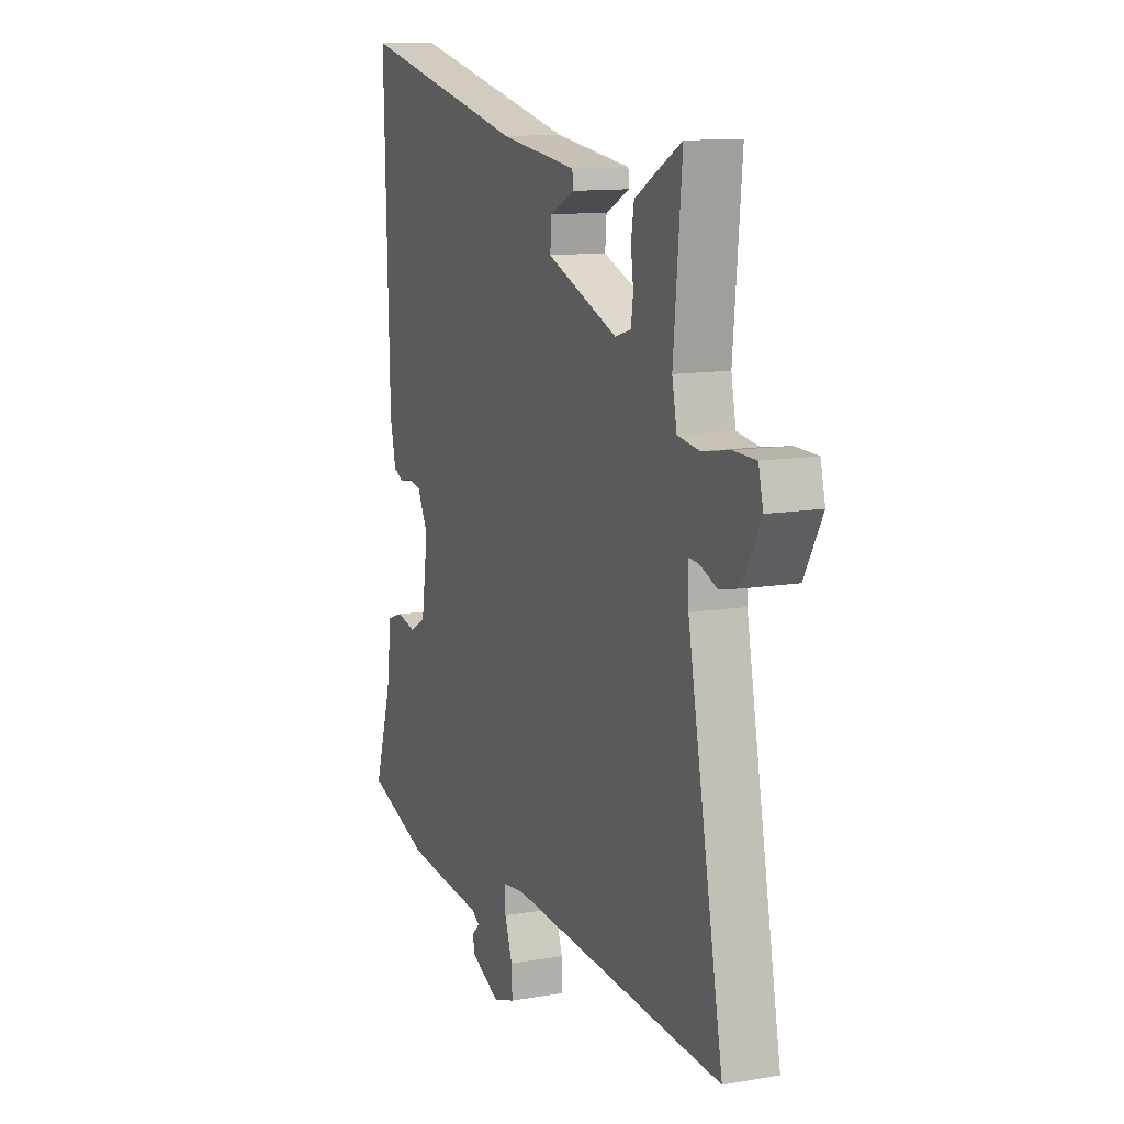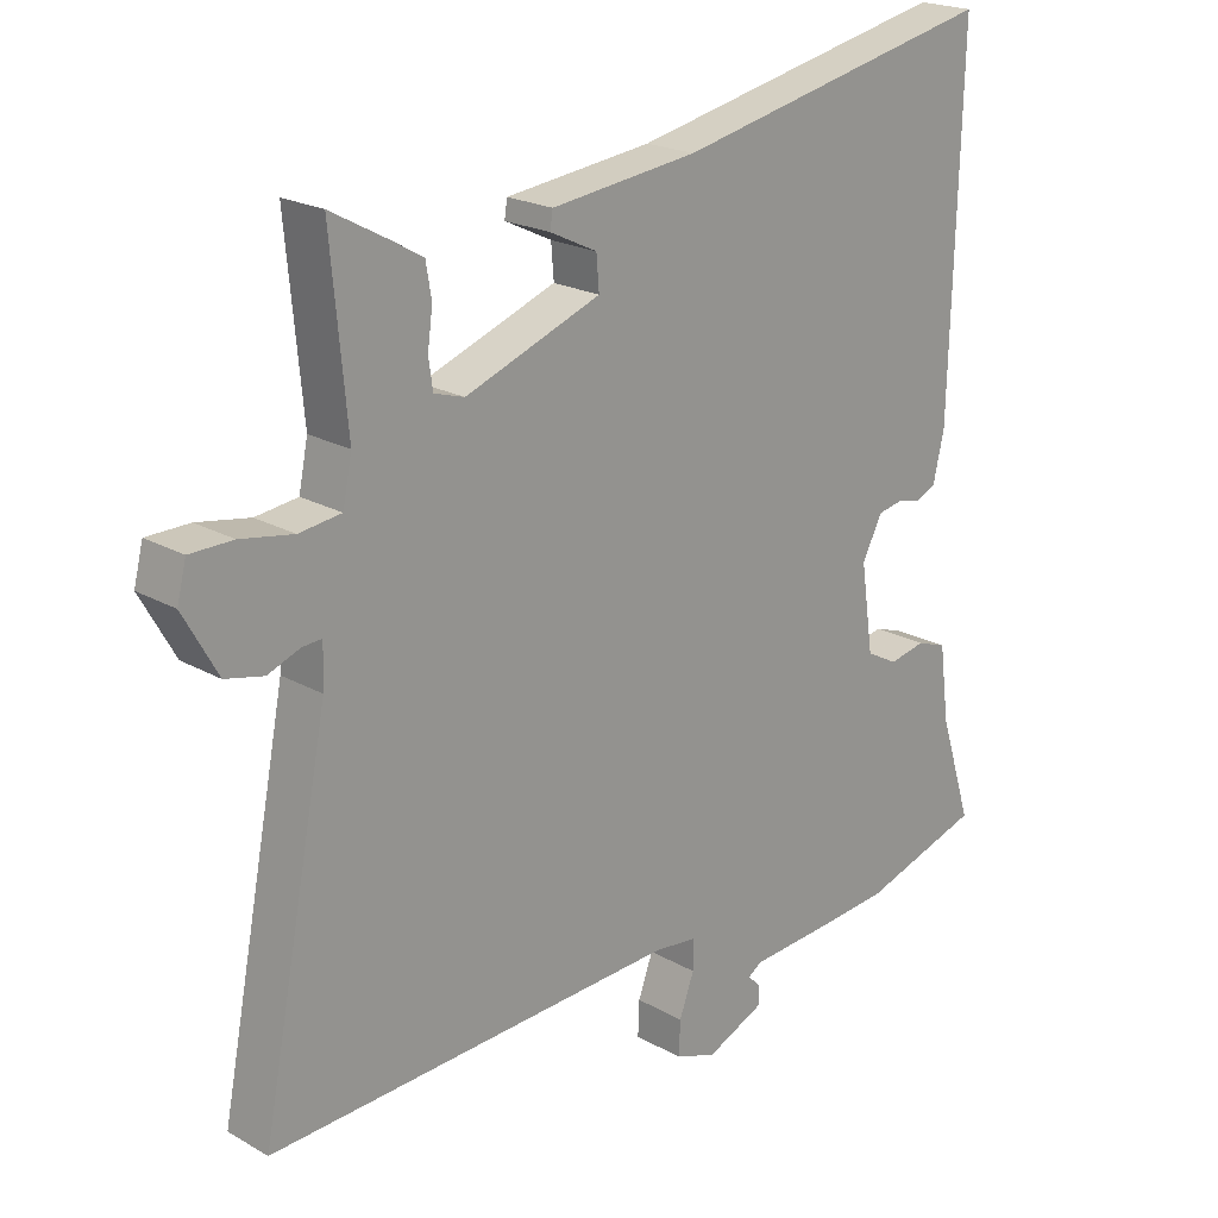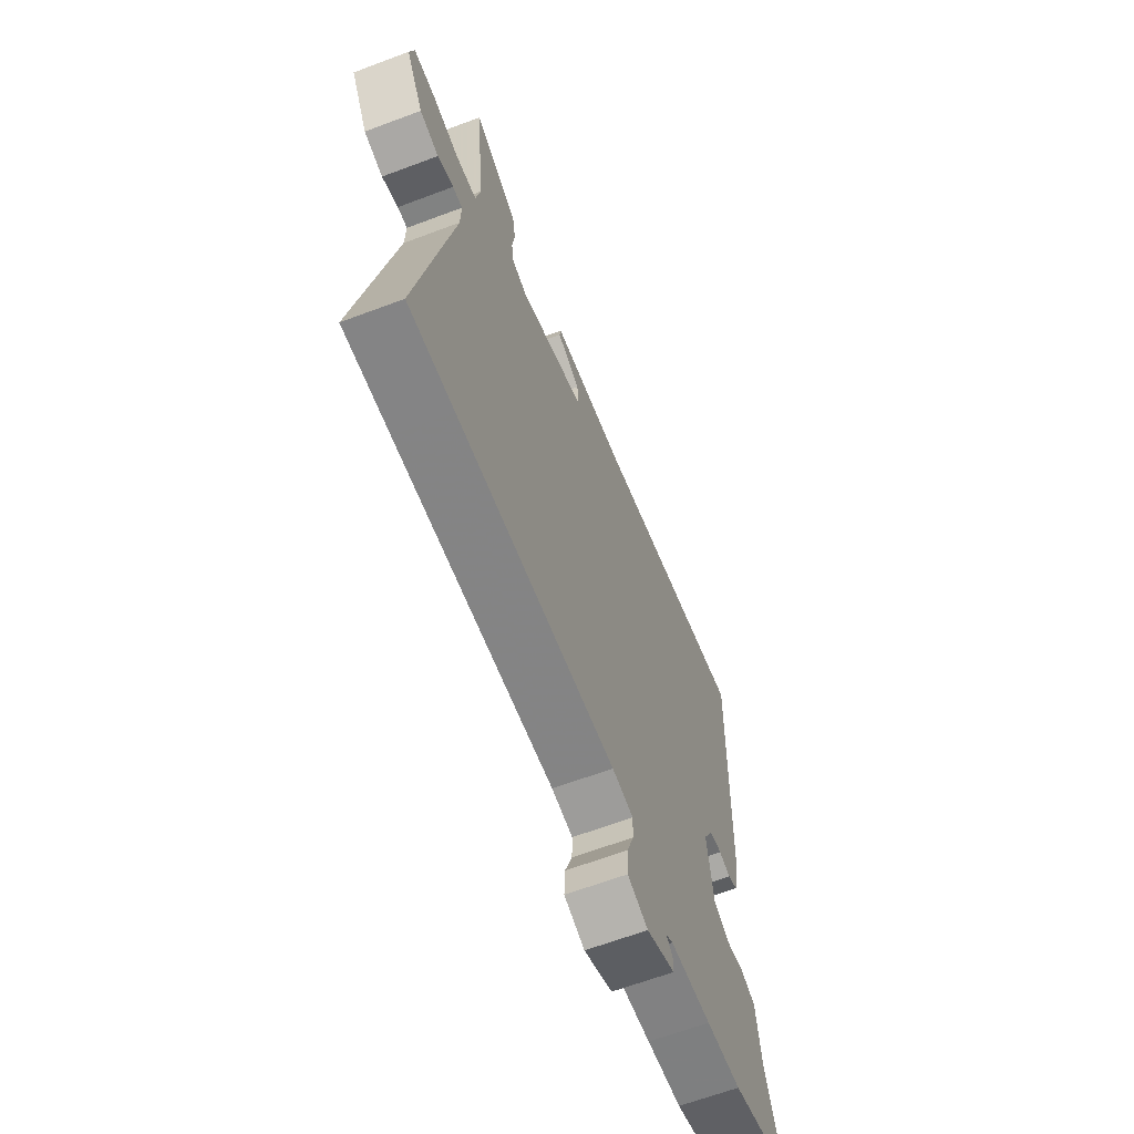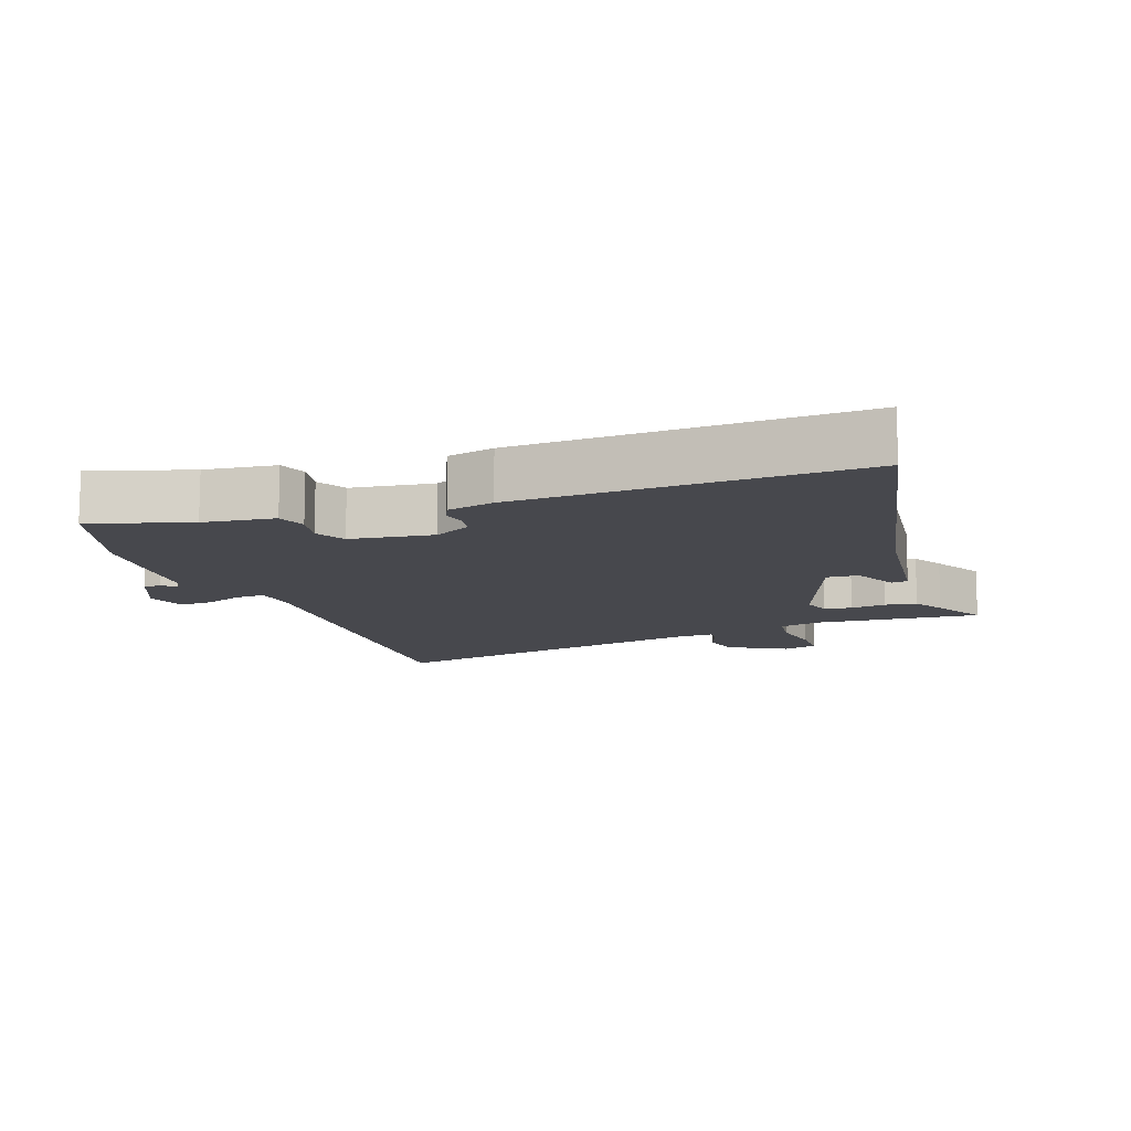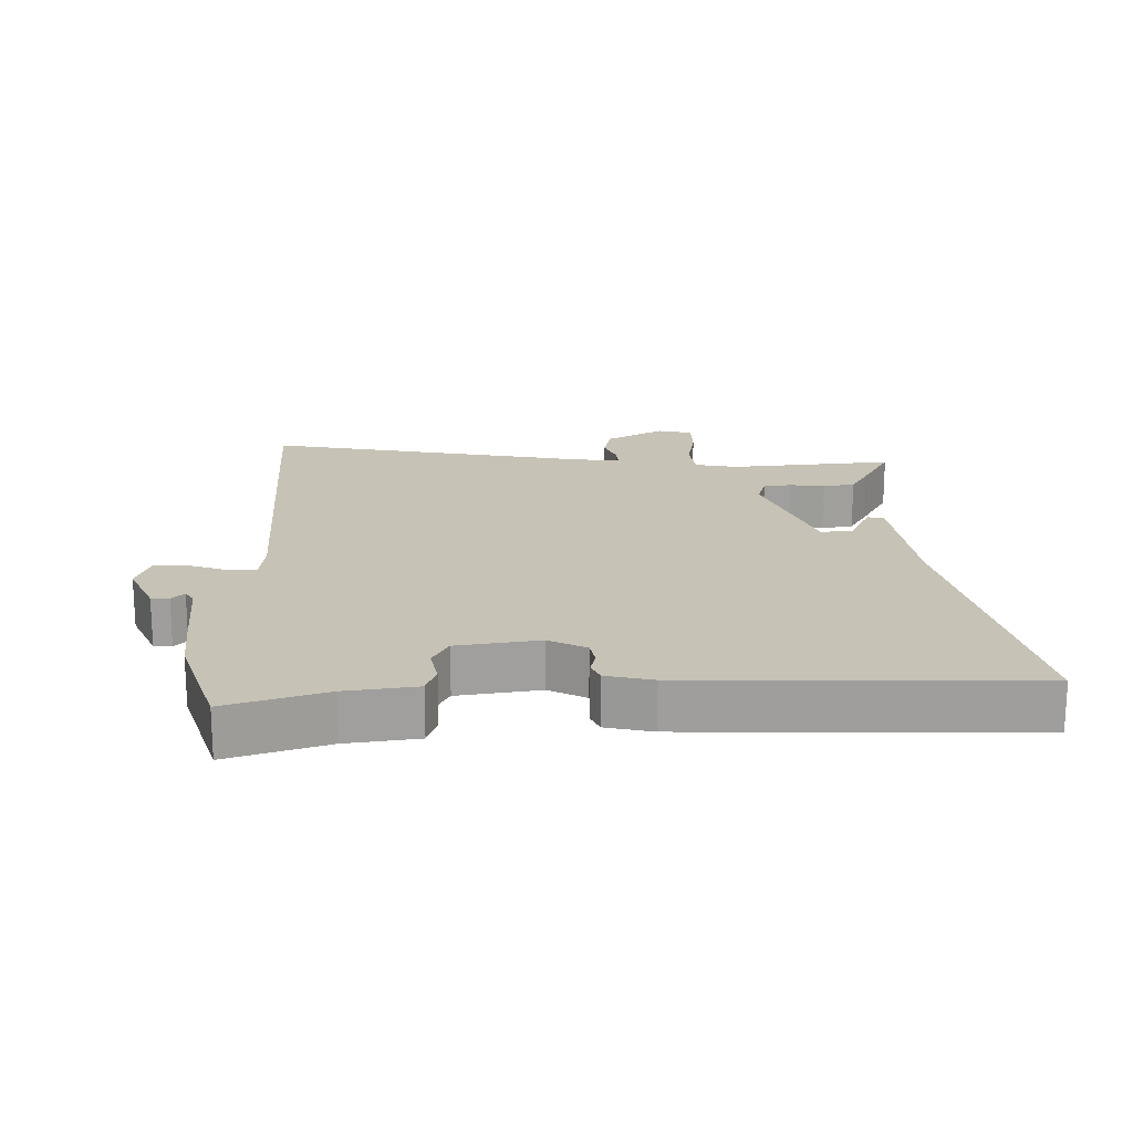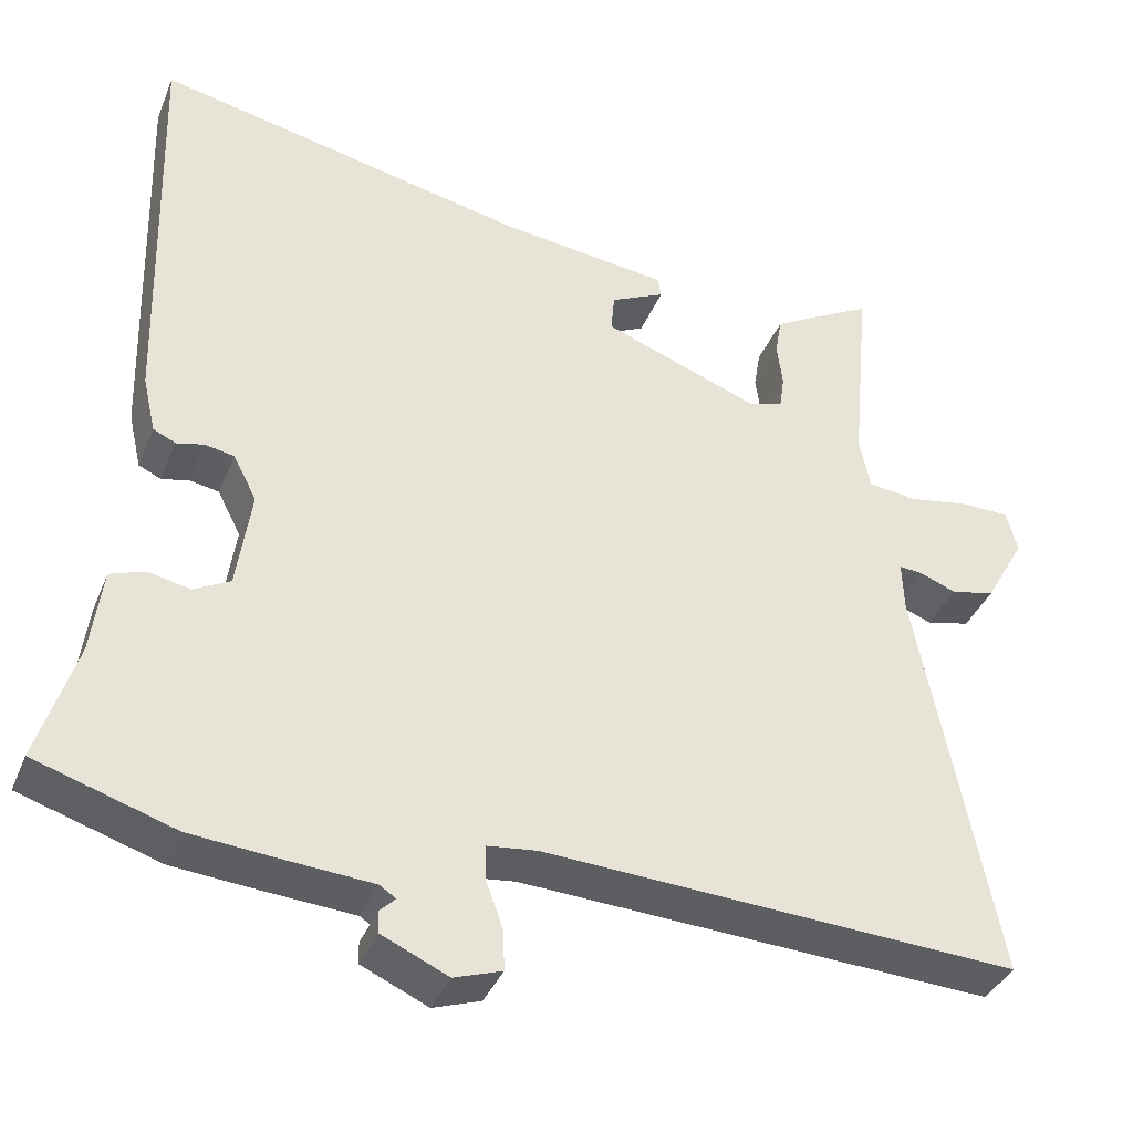
<metadata>
{"format":"obj","ext":"obj","renderer":"f3d","projection":"perspective","resolution":1024,"background":"white","views":[{"elev":12.0,"azim":67.7,"up":"+Z"},{"elev":20.8,"azim":135.6,"up":"+Z"},{"elev":-64.3,"azim":110.8,"up":"+Z"},{"elev":-11.9,"azim":-70.0,"up":"+Y"},{"elev":18.9,"azim":-91.2,"up":"+Y"},{"elev":-37.7,"azim":-20.7,"up":"+Z"}]}
</metadata>
<code>
v -0.495 0.07 0.574
v -0.033 0.07 0.473
v 0.176 0.07 0.447
v 0.18 0.07 0.422
v 0.113 0.07 0.39
v 0.109 0.07 0.342
v 0.302 0.07 0.269
v 0.345 0.07 0.282
v 0.351 0.07 0.324
v 0.344 0.07 0.377
v 0.352 0.07 0.425
v 0.399 0.07 0.452
v 0.478 0.07 0.495
v 0.455 0.07 0.247
v 0.468 0.07 0.183
v 0.528 0.07 0.175
v 0.603 0.07 0.188
v 0.664 0.07 0.187
v 0.677 0.07 0.135
v 0.628 0.07 0.048
v 0.574 0.07 0.036
v 0.528 0.07 0.054
v 0.5 0.07 0.056
v 0.502 0.07 -0.004
v 0.599 0.07 -0.505
v 0.467 0.07 -0.498
v 0.013 0.07 -0.473
v -0.048 0.07 -0.48
v -0.047 0.07 -0.523
v -0.026 0.07 -0.581
v -0.024 0.07 -0.631
v -0.083 0.07 -0.651
v -0.165 0.07 -0.614
v -0.166 0.07 -0.587
v -0.147 0.07 -0.568
v -0.167 0.07 -0.555
v -0.285 0.07 -0.546
v -0.385 0.07 -0.537
v -0.557 0.07 -0.482
v -0.51 0.07 -0.333
v -0.496 0.07 -0.226
v -0.453 0.07 -0.211
v -0.401 0.07 -0.222
v -0.356 0.07 -0.198
v -0.338 0.07 -0.074
v -0.367 0.07 -0.018
v -0.403 0.07 -0.011
v -0.437 0.07 -0.019
v -0.465 0.07 -0.006
v -0.481 0.07 0.064
v -0.495 0 0.574
v -0.033 0 0.473
v 0.176 0 0.447
v 0.18 0 0.422
v 0.113 0 0.39
v 0.109 0 0.342
v 0.302 0 0.269
v 0.345 0 0.282
v 0.351 0 0.324
v 0.344 0 0.377
v 0.352 0 0.425
v 0.399 0 0.452
v 0.478 0 0.495
v 0.455 0 0.247
v 0.468 0 0.183
v 0.528 0 0.175
v 0.603 0 0.188
v 0.664 0 0.187
v 0.677 0 0.135
v 0.628 0 0.048
v 0.574 0 0.036
v 0.528 0 0.054
v 0.5 0 0.056
v 0.502 0 -0.004
v 0.599 0 -0.505
v 0.467 0 -0.498
v 0.013 0 -0.473
v -0.048 0 -0.48
v -0.047 0 -0.523
v -0.026 0 -0.581
v -0.024 0 -0.631
v -0.083 0 -0.651
v -0.165 0 -0.614
v -0.166 0 -0.587
v -0.147 0 -0.568
v -0.167 0 -0.555
v -0.285 0 -0.546
v -0.385 0 -0.537
v -0.557 0 -0.482
v -0.51 0 -0.333
v -0.496 0 -0.226
v -0.453 0 -0.211
v -0.401 0 -0.222
v -0.356 0 -0.198
v -0.338 0 -0.074
v -0.367 0 -0.018
v -0.403 0 -0.011
v -0.437 0 -0.019
v -0.465 0 -0.006
v -0.481 0 0.064
f 47 48 49 50
f 46 47 50 1
f 45 46 1 2
f 44 45 2
f 40 41 42 43
f 40 43 44
f 39 40 44
f 36 37 38 39
f 36 39 44
f 35 36 44 2
f 33 34 35
f 32 33 35
f 29 30 31 32
f 28 29 32 35
f 24 25 26 27
f 23 24 27 28
f 19 20 21 22
f 19 22 23
f 16 17 18 19
f 15 16 19 23
f 11 12 13 14
f 9 10 11 14
f 8 9 14 15
f 7 8 15 23
f 2 3 4 5
f 2 5 6
f 35 2 6
f 23 28 35
f 6 7 23 35
f 100 99 98 97
f 51 100 97 96
f 52 51 96 95
f 52 95 94
f 93 92 91 90
f 94 93 90
f 94 90 89
f 89 88 87 86
f 94 89 86
f 52 94 86 85
f 85 84 83
f 85 83 82
f 82 81 80 79
f 85 82 79 78
f 77 76 75 74
f 78 77 74 73
f 72 71 70 69
f 73 72 69
f 69 68 67 66
f 73 69 66 65
f 64 63 62 61
f 64 61 60 59
f 65 64 59 58
f 73 65 58 57
f 55 54 53 52
f 56 55 52
f 56 52 85
f 85 78 73
f 85 73 57 56
f 1 51 52 2
f 2 52 53 3
f 3 53 54 4
f 4 54 55 5
f 5 55 56 6
f 6 56 57 7
f 7 57 58 8
f 8 58 59 9
f 9 59 60 10
f 10 60 61 11
f 11 61 62 12
f 12 62 63 13
f 13 63 64 14
f 14 64 65 15
f 15 65 66 16
f 16 66 67 17
f 17 67 68 18
f 18 68 69 19
f 19 69 70 20
f 20 70 71 21
f 21 71 72 22
f 22 72 73 23
f 23 73 74 24
f 24 74 75 25
f 25 75 76 26
f 26 76 77 27
f 27 77 78 28
f 28 78 79 29
f 29 79 80 30
f 30 80 81 31
f 31 81 82 32
f 32 82 83 33
f 33 83 84 34
f 34 84 85 35
f 35 85 86 36
f 36 86 87 37
f 37 87 88 38
f 38 88 89 39
f 39 89 90 40
f 40 90 91 41
f 41 91 92 42
f 42 92 93 43
f 43 93 94 44
f 44 94 95 45
f 45 95 96 46
f 46 96 97 47
f 47 97 98 48
f 48 98 99 49
f 49 99 100 50
f 50 100 51 1

</code>
